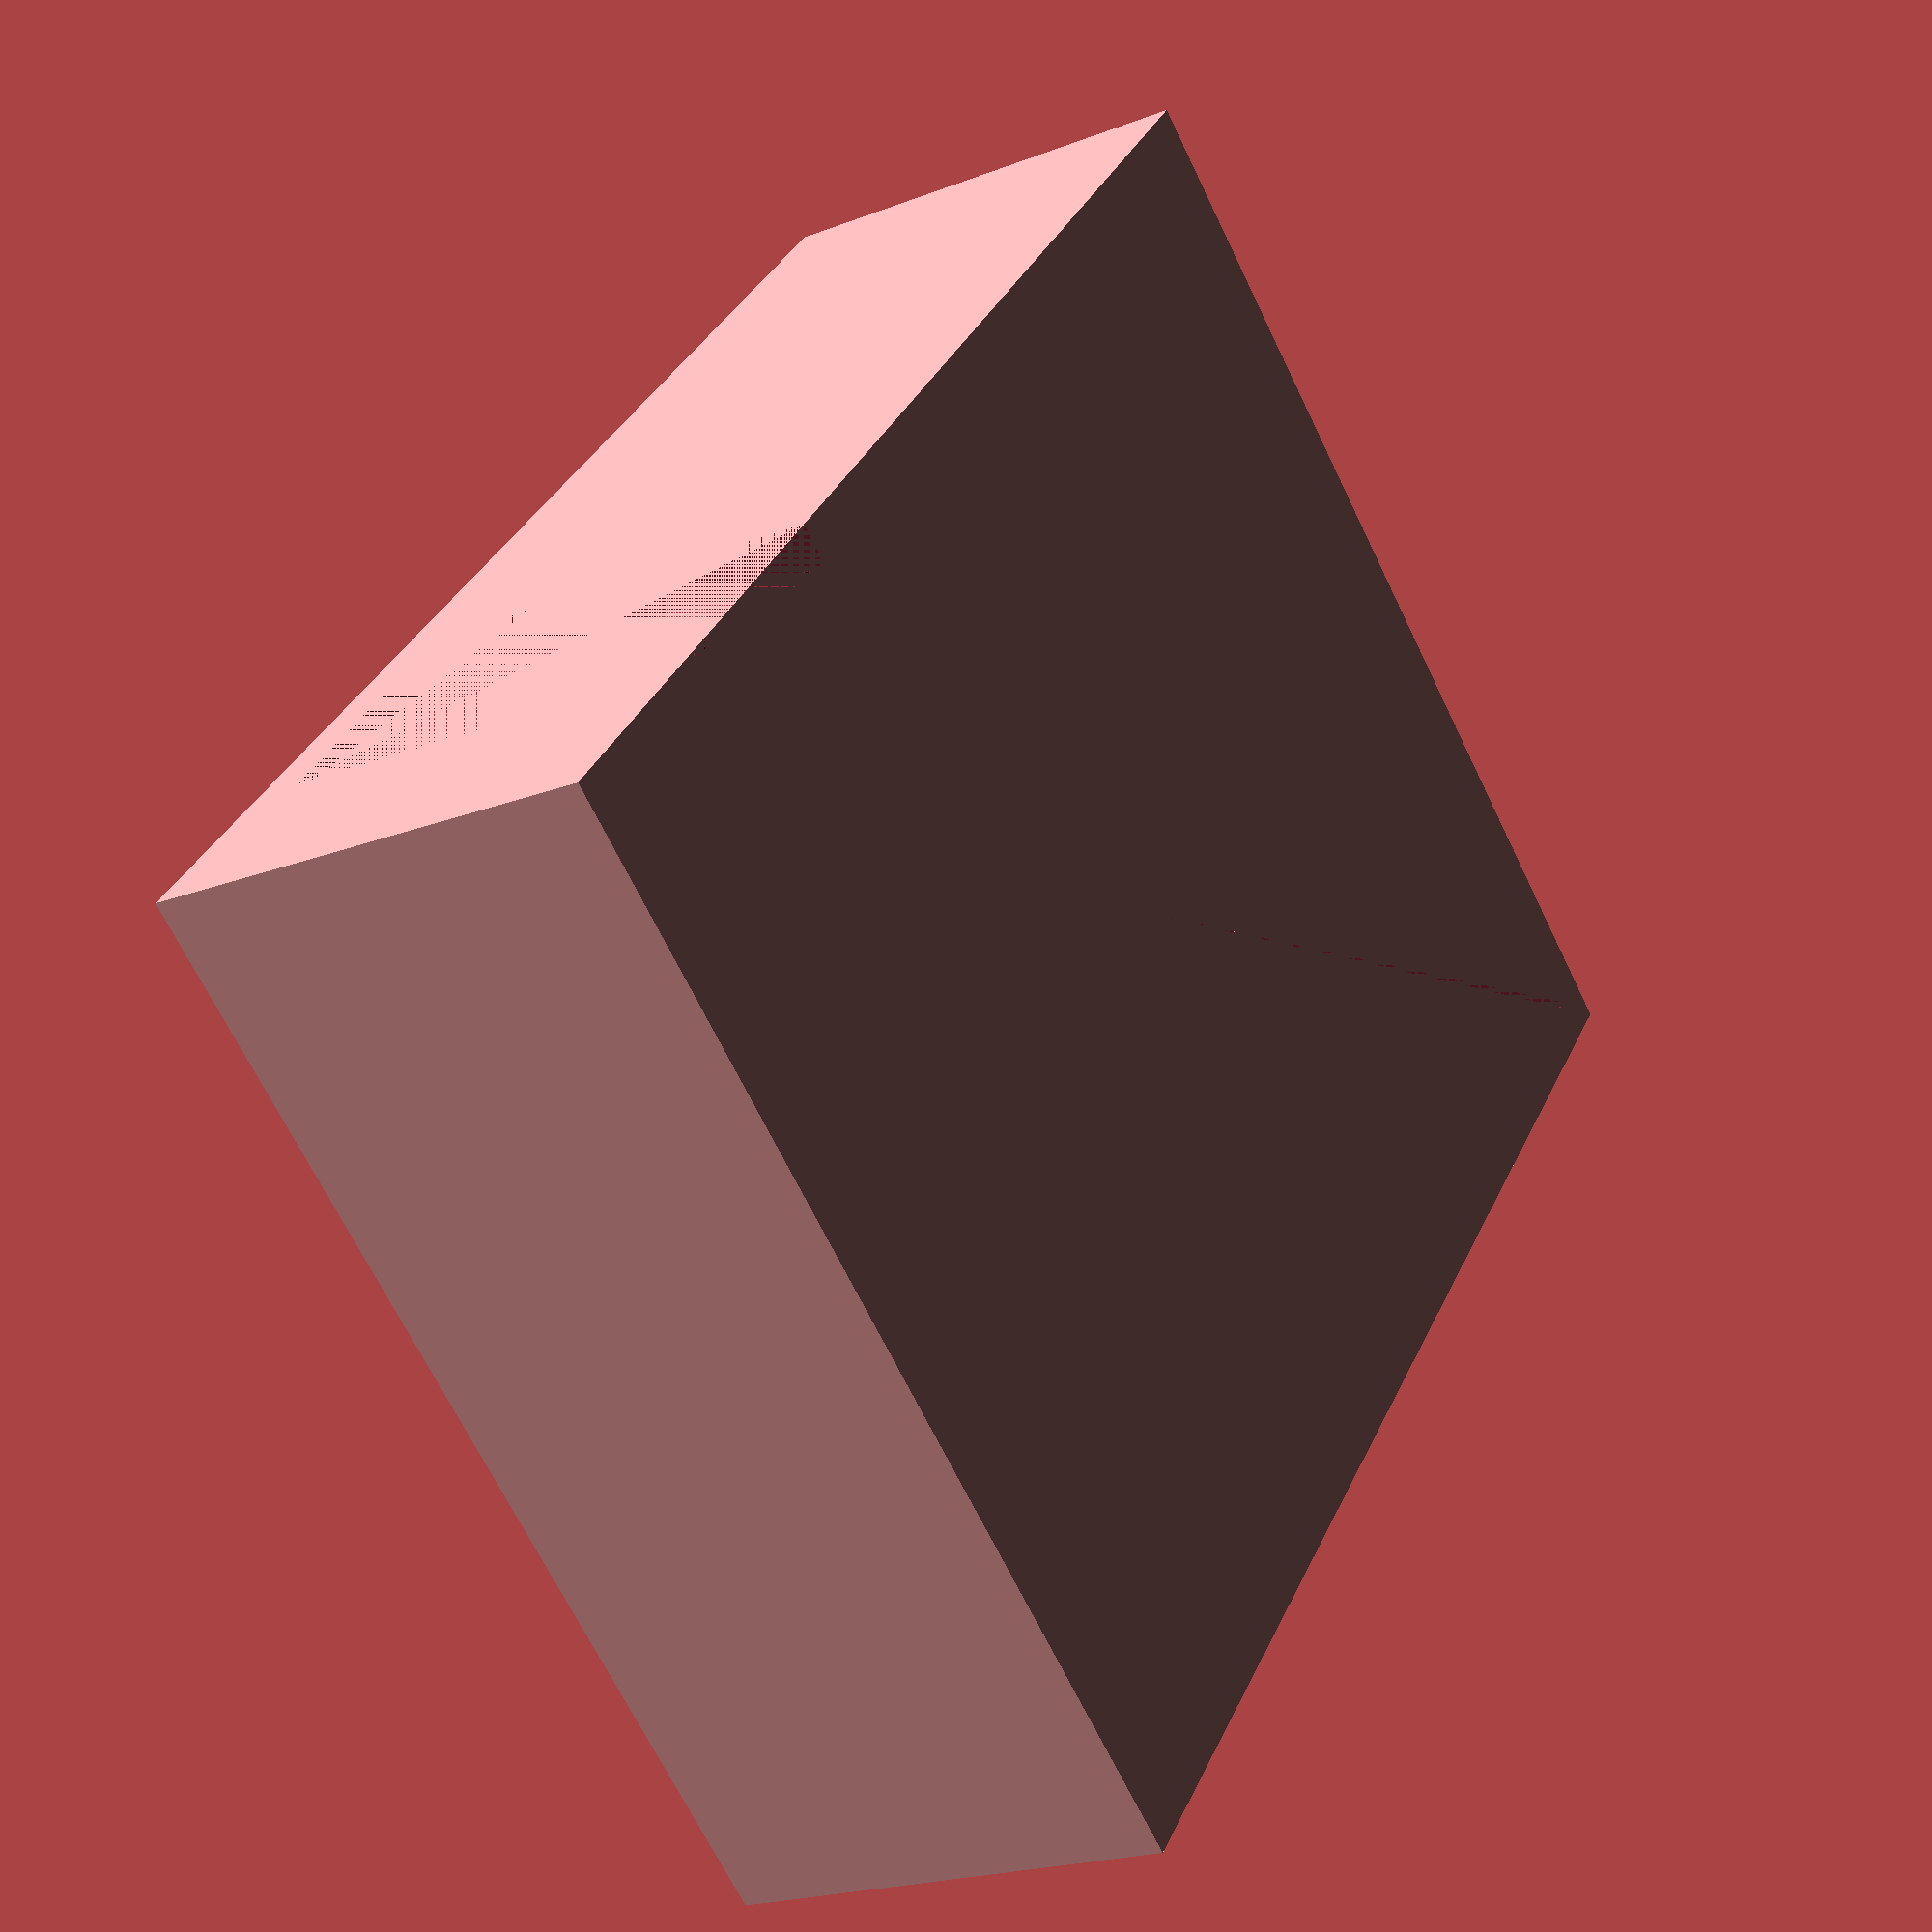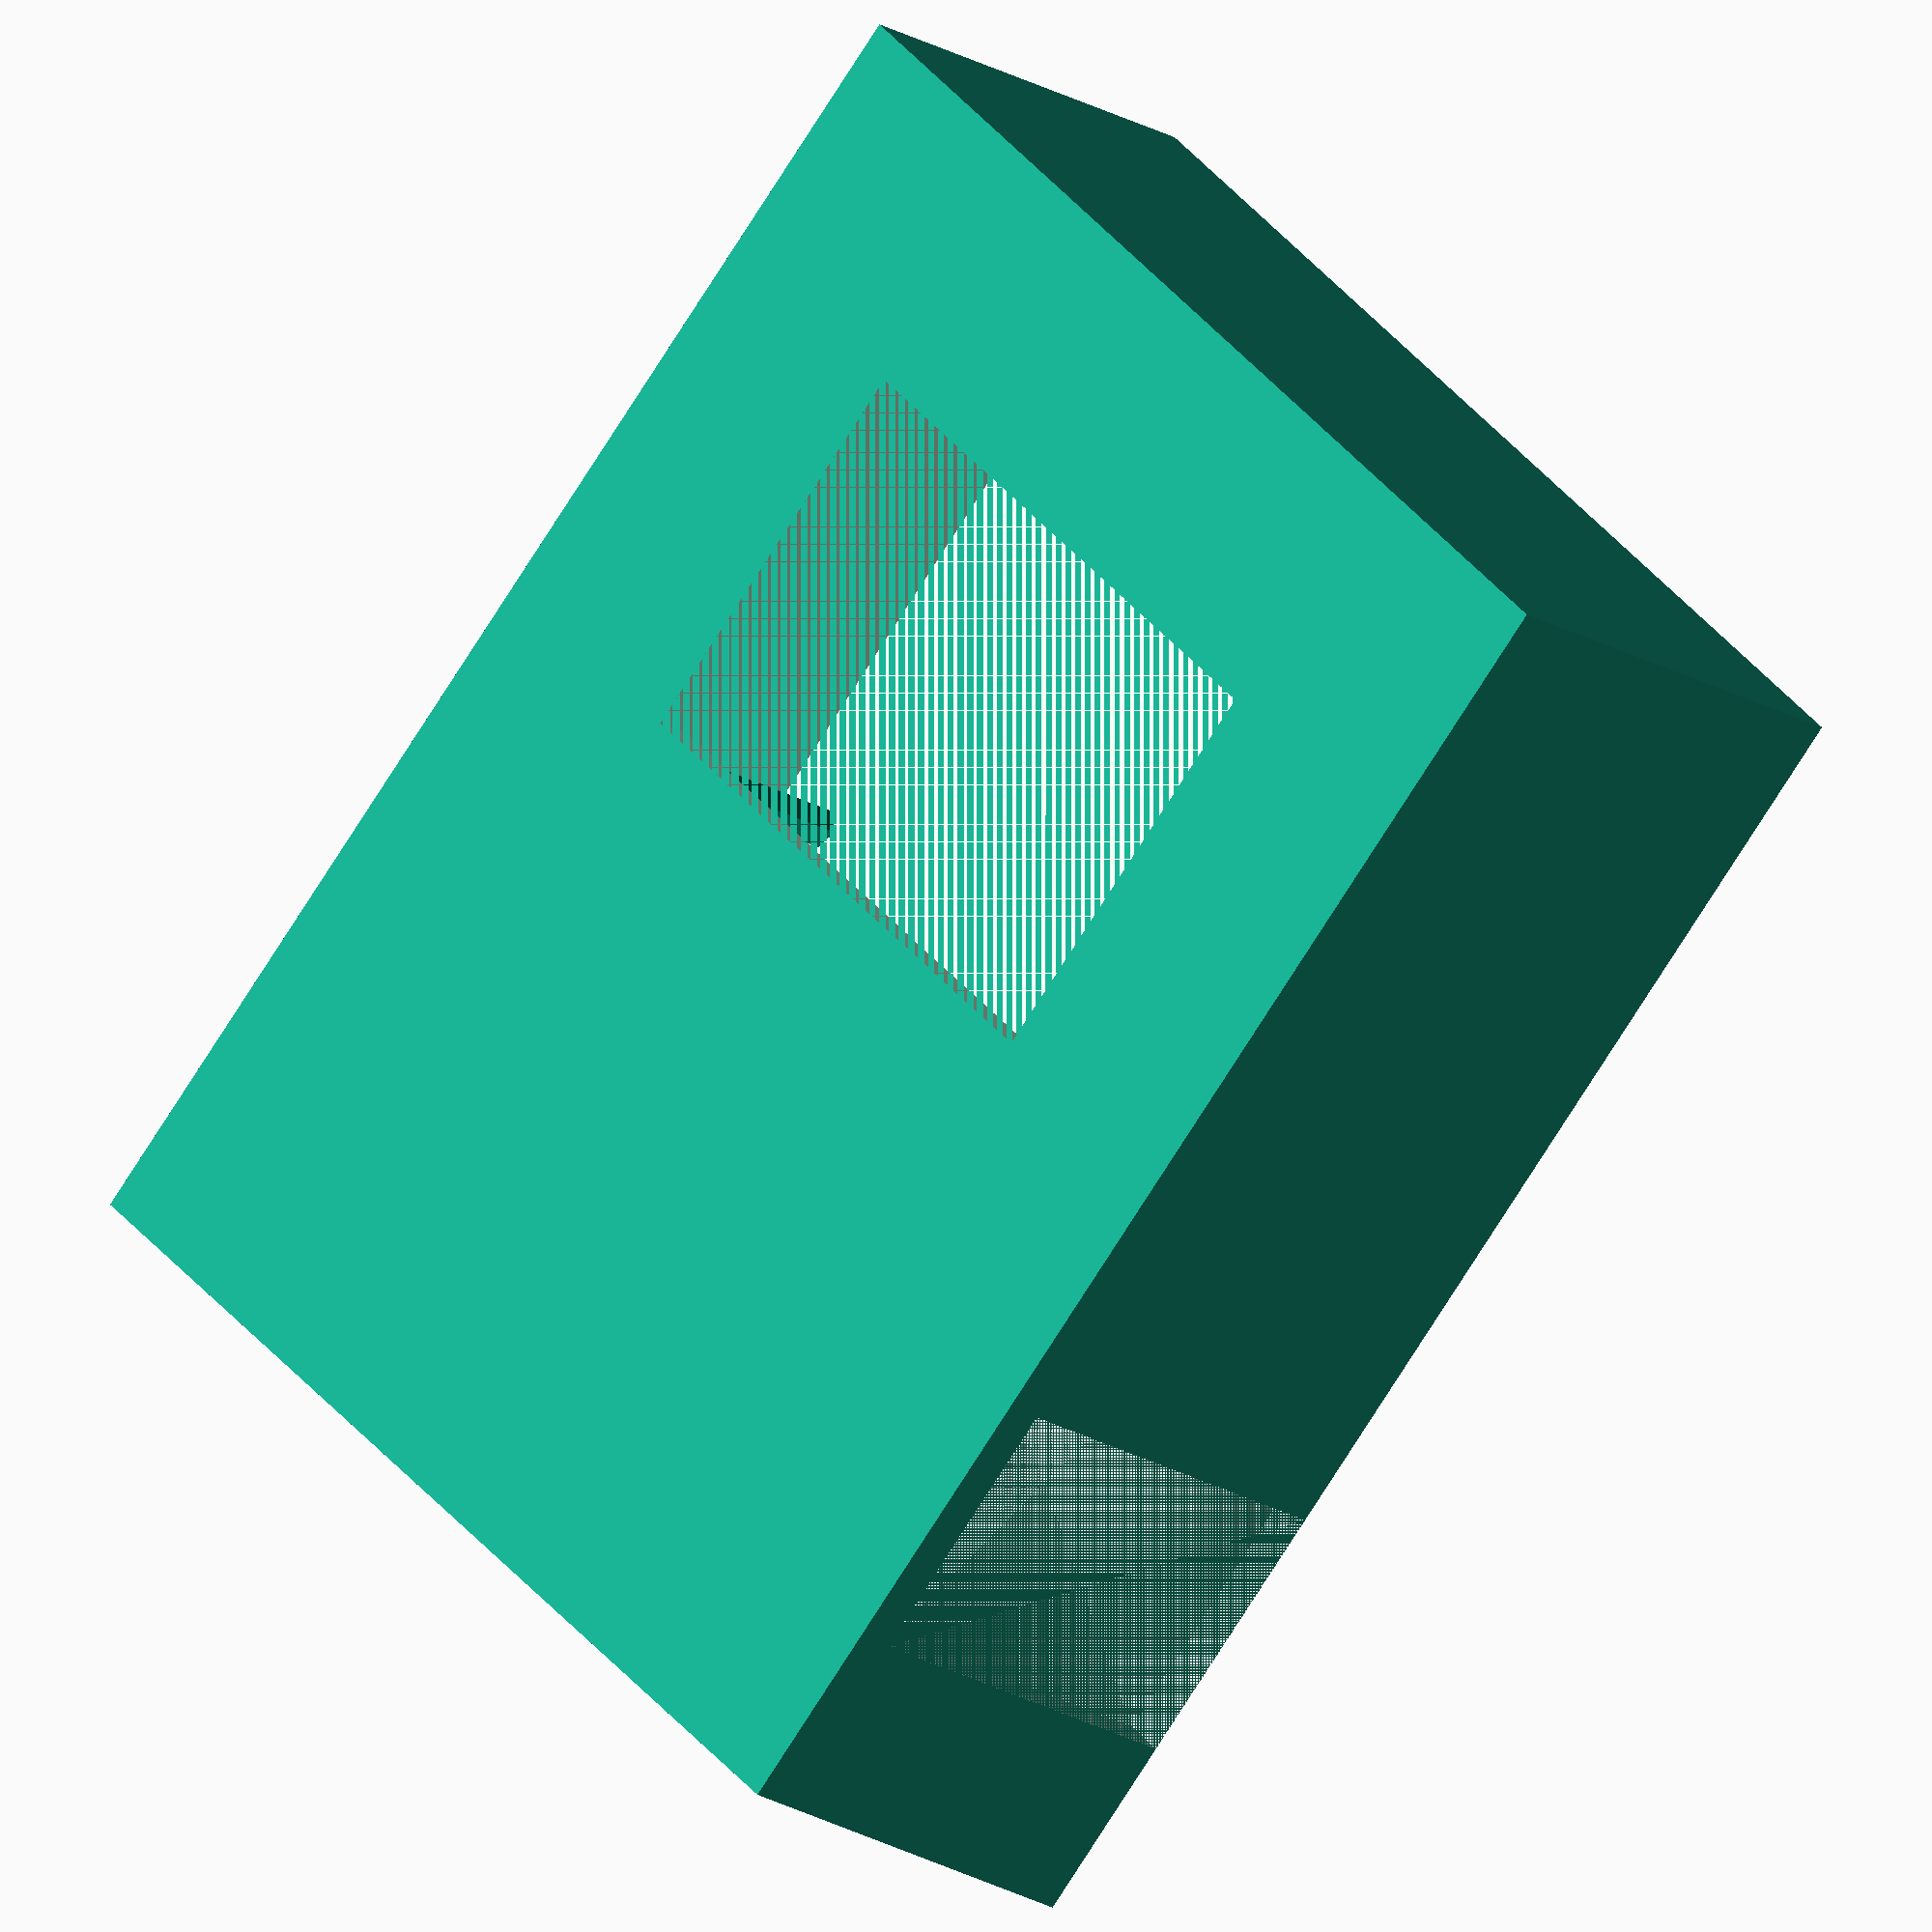
<openscad>
module esp32_case()
{
    // Dimensions (adjust as needed for your ESP32 model)
    sensor_length    = 62;
    sensor_width     = 49;  // mm
    sensor_offset    = 0.7;
    
    esp_board_width  = 51.5;
    esp_board_length = 28;
    
    screen_width = 29;
    screen_length = 19.5;
    screen_posX = esp_board_length + 5;
    
    wall_thickness   = 2;   // mm
    case_width       = esp_board_width + wall_thickness;       // mm
    case_length      = sensor_length + wall_thickness + 3;       // mm
    case_height      = 20;  // mm
    
    // Column size (adjust if needed)
    column_diameter  = 2.8; // mm
    column_height = 10;
    column_lcd_diameter = 1.9;

    // Flange dimensions
    flange_thickness = 1;   // thickness in Y
    flange_height    = 3; 
    flange_length = 20;

    union() {
        //
        // 1) Main case shell
        //
        difference() {
            // Outer block
            cube([case_length, case_width, wall_thickness + case_height]);
            
            // Hollow interior
            translate([wall_thickness, wall_thickness, wall_thickness])
                cube([
                    case_length - 2*wall_thickness,
                    case_width  - 2*wall_thickness,
                    case_height
                ]);

            // Window on the base
            translate([
                screen_posX + wall_thickness,
                (case_width - screen_width) / 2,
                0
            ])
            cube([screen_length, screen_width, wall_thickness + 0.1]);
            // Window on the wall
            translate([
                wall_thickness+7,
                case_width-wall_thickness,
                wall_thickness
            ])
            cube([13, wall_thickness, case_height]);
        }

        // 4 support columns (existing)
        xPositions = [
            wall_thickness + sensor_offset + 0.5*column_diameter,
            wall_thickness + esp_board_length - sensor_offset - 0.5*column_diameter
        ];

        yPositions = [
            case_width - wall_thickness - sensor_offset - 0.5*column_diameter,         // Front columns
            wall_thickness + sensor_offset + 0.5*column_diameter                        // Rear columns
        ];

        for (xPos = xPositions)
            for (yPos = yPositions)
                translate([xPos, yPos, wall_thickness])
                    cylinder(h = column_height, d = column_diameter);

        // 4 support columns around the window
        // Calculate the window's edges
        window_left   = screen_posX + wall_thickness;
        window_right  = window_left + screen_length;
        window_bottom = (case_width - screen_width) / 2;
        window_top    = window_bottom + screen_width;

        // Offset so columns sit just outside the window cutout
        window_x_positions = [
            window_left   - 0.5*column_lcd_diameter-0.6,
            window_right  + 0.5*column_lcd_diameter+0.6
        ];

        window_y_positions = [
            window_bottom + 0.5*column_diameter,
            window_top    - 0.5*column_diameter
        ];

        for (xPos = window_x_positions)
            for (yPos = window_y_positions)
                translate([xPos, yPos, wall_thickness])
                    cylinder(h = column_height, d = column_lcd_diameter);
    }
}

// Call the module
esp32_case();

</openscad>
<views>
elev=21.0 azim=310.4 roll=304.6 proj=p view=solid
elev=17.9 azim=226.5 roll=218.8 proj=o view=wireframe
</views>
